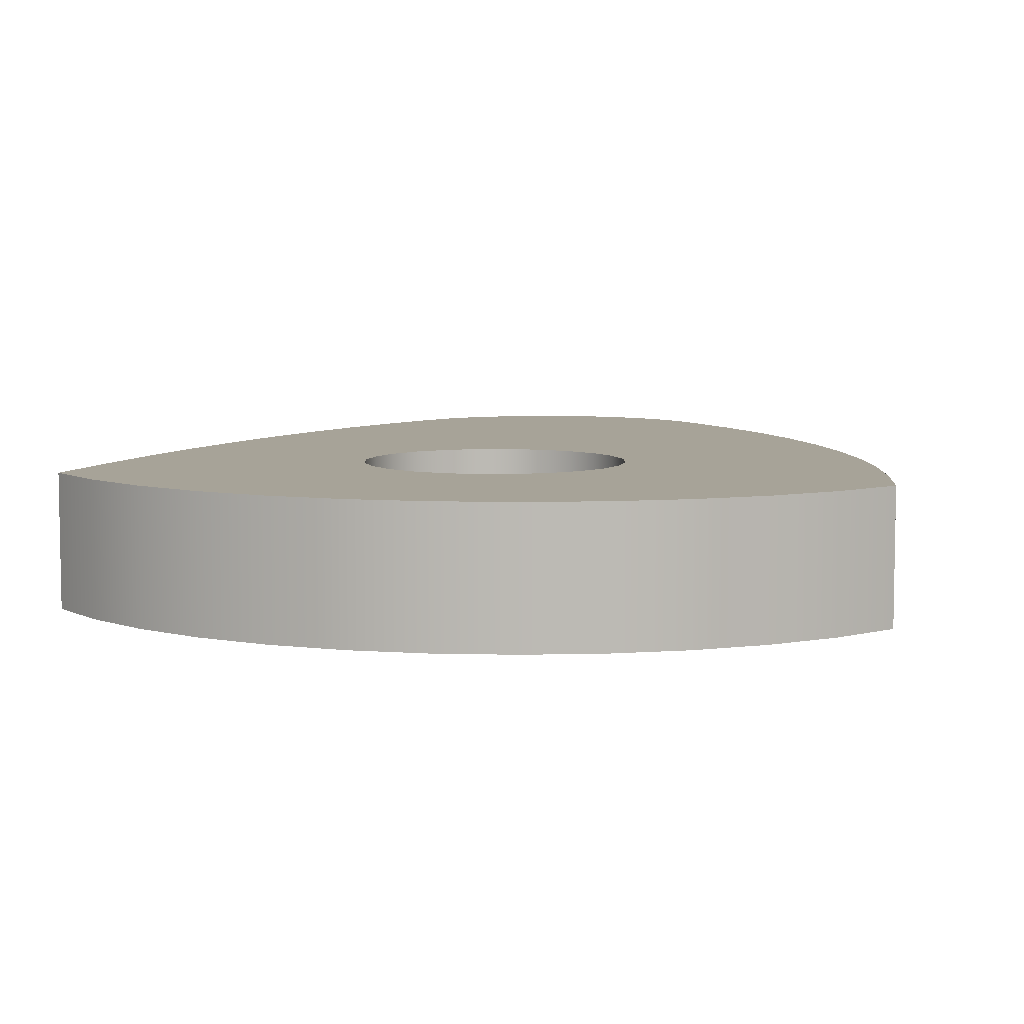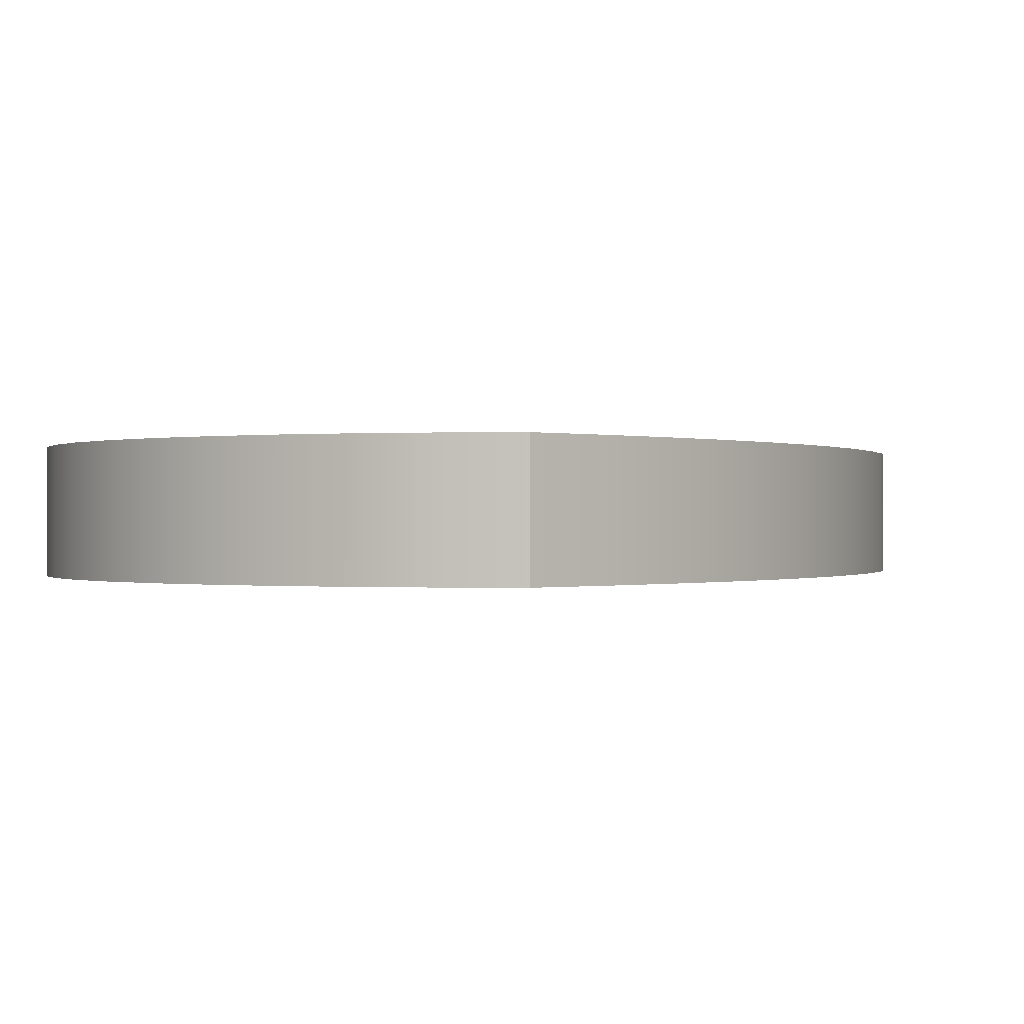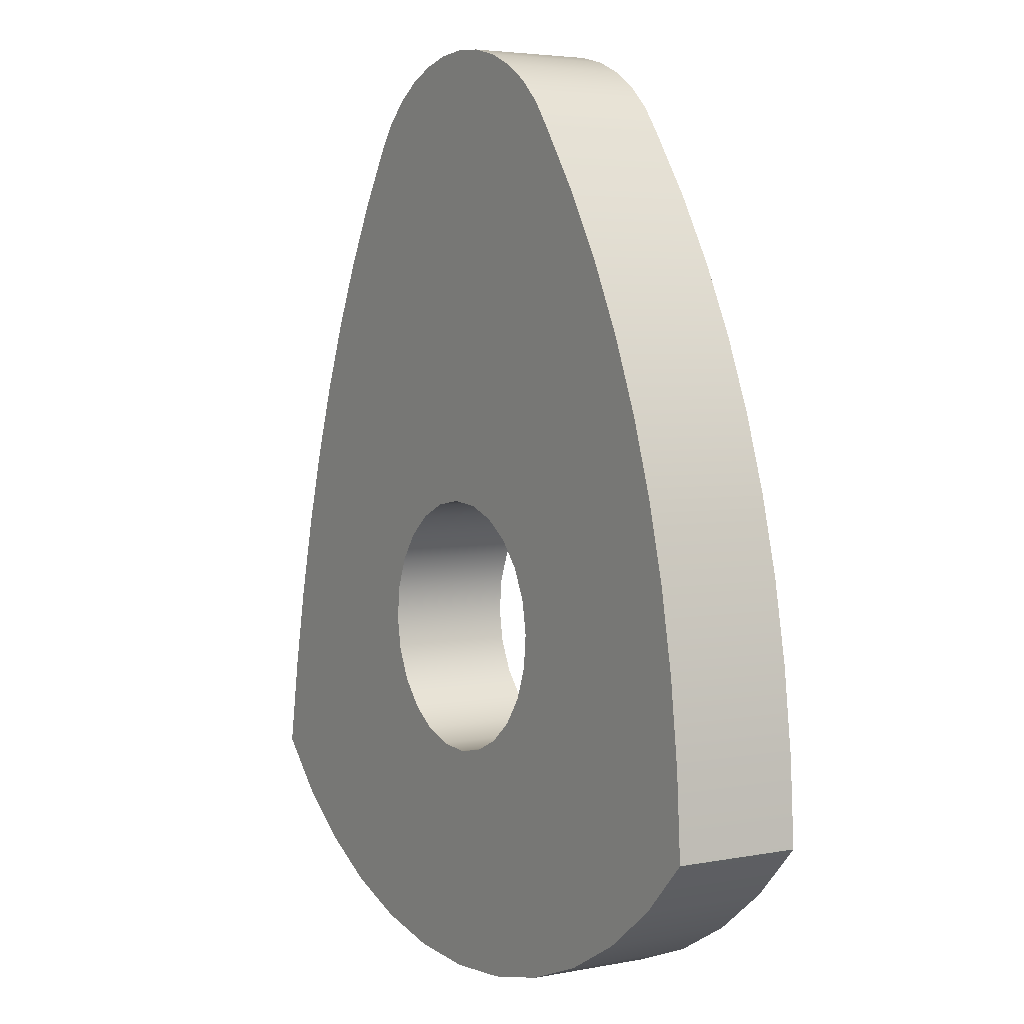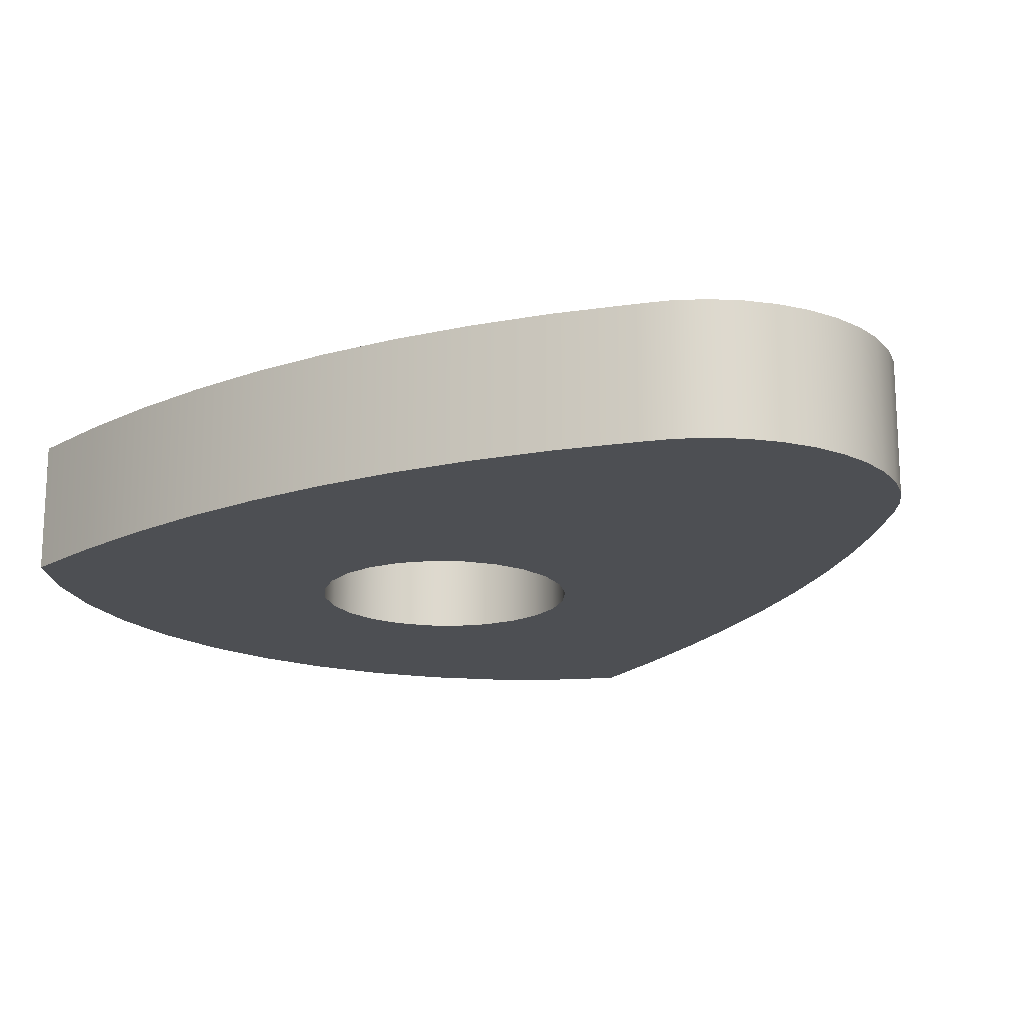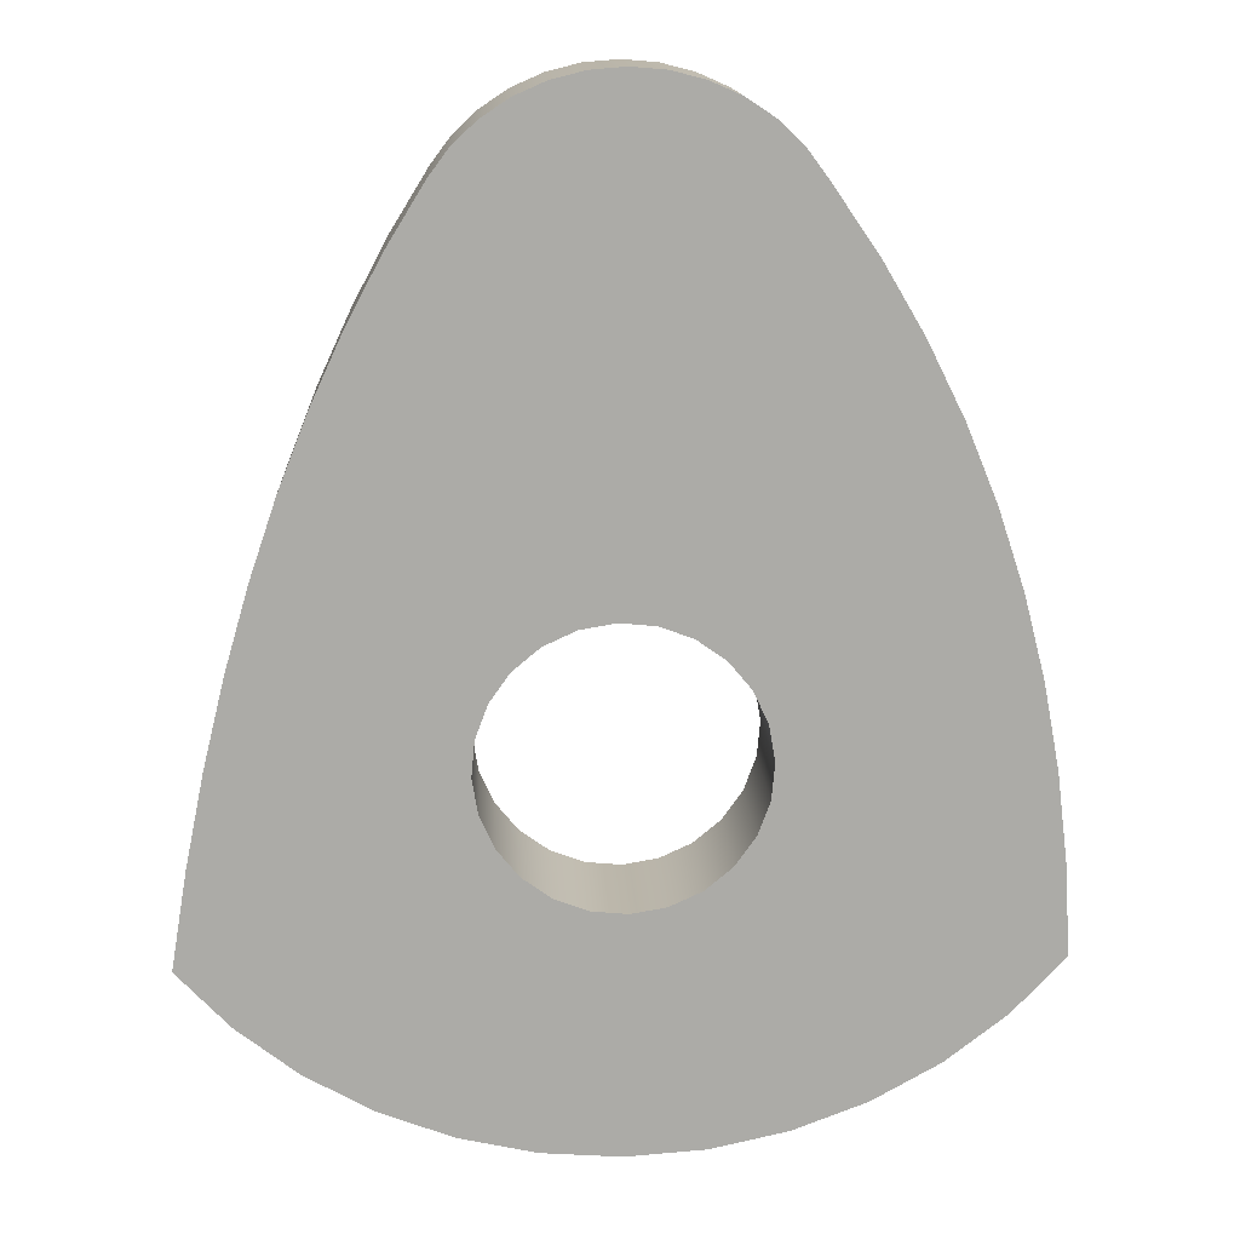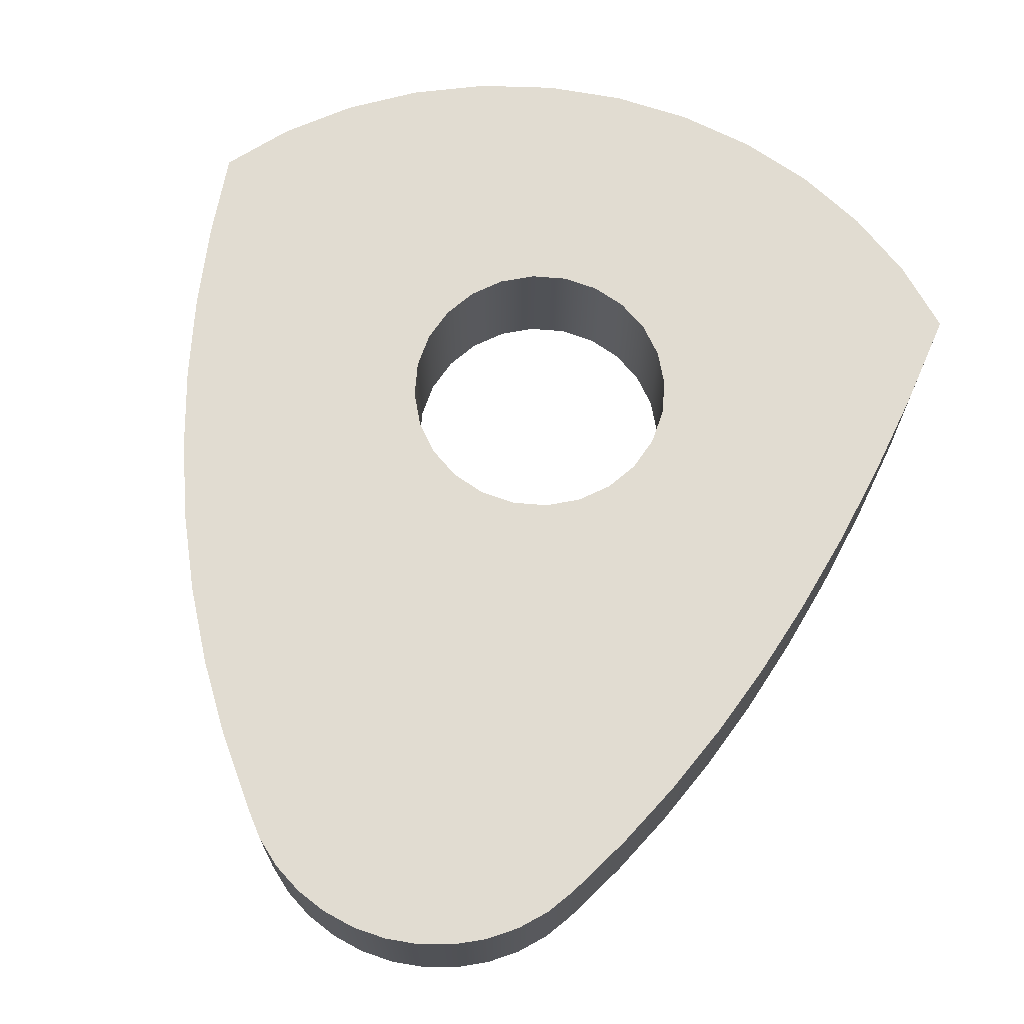
<metadata>
{"format":"obj","ext":"obj","renderer":"f3d","projection":"perspective","resolution":1024,"background":"white","views":[{"elev":6.8,"azim":8.3,"up":"+Z"},{"elev":-0.2,"azim":51.4,"up":"+Z"},{"elev":4.2,"azim":58.1,"up":"+Y"},{"elev":-17.7,"azim":141.4,"up":"+Z"},{"elev":14.1,"azim":-2.8,"up":"+Y"},{"elev":69.3,"azim":-165.7,"up":"+Z"}]}
</metadata>
<code>
o mesh67/mesh67-geometry#mesh67-geometry
v -0.005007 0.2958 0.4433
v -0.005634 0.2974 0.4406
v -0.005634 0.2974 0.4433
v -0.005007 0.2958 0.4406
v -0.006365 0.2988 0.4406
v -0.005699 0.2853 0.4433
v -0.004484 0.2943 0.4433
v -0.005699 0.2853 0.4406
v -0.006365 0.2988 0.4433
v -0.004484 0.2943 0.4406
v -0.007199 0.3002 0.4406
v -0.007055 0.2846 0.4406
v -0.004481 0.2863 0.4433
v -0.007055 0.2846 0.4433
v -0.004064 0.2926 0.4433
v -0.004481 0.2863 0.4406
v -0.007199 0.3002 0.4433
v -0.004064 0.2926 0.4406
v -0.008137 0.3016 0.4406
v -0.008517 0.284 0.4406
v -0.003749 0.2909 0.4433
v -0.008517 0.284 0.4433
v -0.003749 0.2909 0.4406
v -0.003429 0.2874 0.4406
v -0.008137 0.3016 0.4433
v -0.003537 0.2892 0.4433
v -0.003537 0.2892 0.4406
v -0.003429 0.2874 0.4433
v -0.008532 0.3021 0.4406
v -0.008532 0.3021 0.4433
v -0.01005 0.2837 0.4406
v -0.008893 0.2912 0.4406
v -0.008893 0.2912 0.4433
v -0.01005 0.2837 0.4433
v -0.00896 0.2905 0.4406
v -0.009017 0.3026 0.4433
v -0.009017 0.3026 0.4406
v -0.00896 0.2905 0.4433
v -0.01162 0.2836 0.4406
v -0.009208 0.2898 0.4406
v -0.009013 0.2919 0.4406
v -0.009013 0.2919 0.4433
v -0.009208 0.2898 0.4433
v -0.01162 0.2836 0.4433
v -0.01017 0.2888 0.4406
v -0.009621 0.2892 0.4406
v -0.00958 0.303 0.4433
v -0.00931 0.2925 0.4406
v -0.00931 0.2925 0.4433
v -0.009621 0.2892 0.4433
v -0.01017 0.2888 0.4433
v -0.01319 0.2837 0.4406
v -0.01082 0.2885 0.4406
v -0.00958 0.303 0.4406
v -0.01082 0.2885 0.4433
v -0.01319 0.2837 0.4433
v -0.01223 0.2884 0.4406
v -0.01152 0.2883 0.4406
v -0.0102 0.3032 0.4433
v -0.009765 0.2931 0.4433
v -0.009765 0.2931 0.4406
v -0.01152 0.2883 0.4433
v -0.01223 0.2884 0.4433
v -0.01473 0.284 0.4406
v -0.0129 0.2886 0.4406
v -0.0102 0.3032 0.4406
v -0.0129 0.2886 0.4433
v -0.01473 0.284 0.4433
v -0.01348 0.2891 0.4406
v -0.01087 0.3034 0.4433
v -0.01035 0.2935 0.4433
v -0.01035 0.2935 0.4406
v -0.01348 0.2891 0.4433
v -0.01619 0.2846 0.4406
v -0.01393 0.2896 0.4406
v -0.01087 0.3034 0.4406
v -0.01393 0.2896 0.4433
v -0.01619 0.2846 0.4433
v -0.01497 0.3016 0.4406
v -0.01423 0.2903 0.4406
v -0.01155 0.3035 0.4433
v -0.01102 0.2937 0.4433
v -0.01102 0.2937 0.4406
v -0.01423 0.2903 0.4433
v -0.01497 0.3016 0.4433
v -0.01755 0.2853 0.4406
v -0.01457 0.3021 0.4406
v -0.01573 0.3004 0.4406
v -0.01435 0.291 0.4406
v -0.01155 0.3035 0.4406
v -0.01435 0.291 0.4433
v -0.01457 0.3021 0.4433
v -0.01573 0.3004 0.4433
v -0.01755 0.2853 0.4433
v -0.01643 0.2991 0.4406
v -0.01223 0.3034 0.4433
v -0.01172 0.2938 0.4433
v -0.01172 0.2938 0.4406
v -0.01643 0.2991 0.4433
v -0.01876 0.2863 0.4406
v -0.01708 0.2976 0.4406
v -0.01429 0.2917 0.4406
v -0.01409 0.3026 0.4406
v -0.01223 0.3034 0.4406
v -0.01429 0.2917 0.4433
v -0.01708 0.2976 0.4433
v -0.01876 0.2863 0.4433
v -0.01767 0.2962 0.4406
v -0.01409 0.3026 0.4433
v -0.0129 0.3032 0.4433
v -0.01243 0.2937 0.4433
v -0.01243 0.2937 0.4406
v -0.01767 0.2962 0.4433
v -0.01982 0.2874 0.4433
v -0.01821 0.2946 0.4406
v -0.01404 0.2923 0.4406
v -0.01352 0.303 0.4406
v -0.0129 0.3032 0.4406
v -0.01404 0.2923 0.4433
v -0.01821 0.2946 0.4433
v -0.01982 0.2874 0.4406
v -0.01912 0.2911 0.4433
v -0.01869 0.2929 0.4406
v -0.01362 0.2929 0.4406
v -0.01352 0.303 0.4433
v -0.01308 0.2934 0.4433
v -0.01308 0.2934 0.4406
v -0.01362 0.2929 0.4433
v -0.01869 0.2929 0.4433
v -0.0195 0.2893 0.4433
v -0.01912 0.2911 0.4406
v -0.0195 0.2893 0.4406
f 1 2 3
f 2 1 4
f 3 2 1
f 4 1 2
f 5 3 2
f 2 3 5
f 6 1 3
f 3 1 6
f 7 4 1
f 1 4 7
f 4 8 2
f 2 8 4
f 3 5 9
f 9 5 3
f 2 8 5
f 5 8 2
f 6 7 1
f 1 7 6
f 6 3 9
f 9 3 6
f 4 7 10
f 10 7 4
f 10 8 4
f 4 8 10
f 11 9 5
f 5 9 11
f 5 8 12
f 12 8 5
f 13 7 6
f 6 7 13
f 6 9 14
f 14 9 6
f 15 10 7
f 7 10 15
f 10 16 8
f 8 16 10
f 9 11 17
f 17 11 9
f 5 12 11
f 11 12 5
f 6 12 8
f 8 12 6
f 13 15 7
f 7 15 13
f 8 13 6
f 6 13 8
f 14 9 17
f 17 9 14
f 12 6 14
f 14 6 12
f 10 15 18
f 18 15 10
f 18 16 10
f 10 16 18
f 13 8 16
f 16 8 13
f 19 17 11
f 11 17 19
f 11 12 20
f 20 12 11
f 13 21 15
f 15 21 13
f 14 17 22
f 22 17 14
f 14 20 12
f 12 20 14
f 21 18 15
f 15 18 21
f 23 16 18
f 18 16 23
f 24 13 16
f 16 13 24
f 17 19 25
f 25 19 17
f 11 20 19
f 19 20 11
f 13 26 21
f 21 26 13
f 22 17 25
f 25 17 22
f 20 14 22
f 22 14 20
f 18 21 23
f 23 21 18
f 27 16 23
f 23 16 27
f 13 24 28
f 28 24 13
f 16 27 24
f 24 27 16
f 29 25 19
f 19 25 29
f 19 20 29
f 29 20 19
f 26 13 28
f 28 13 26
f 26 23 21
f 21 23 26
f 22 25 30
f 30 25 22
f 22 31 20
f 20 31 22
f 23 26 27
f 27 26 23
f 27 28 24
f 24 28 27
f 25 29 30
f 30 29 25
f 29 20 32
f 32 20 29
f 28 27 26
f 26 27 28
f 22 30 33
f 33 30 22
f 31 22 34
f 34 22 31
f 35 20 31
f 31 20 35
f 29 36 30
f 30 36 29
f 32 20 35
f 35 20 32
f 32 37 29
f 29 37 32
f 36 33 30
f 30 33 36
f 22 33 38
f 38 33 22
f 22 38 34
f 34 38 22
f 34 39 31
f 31 39 34
f 35 31 40
f 40 31 35
f 36 29 37
f 37 29 36
f 35 33 32
f 32 33 35
f 37 32 41
f 41 32 37
f 33 36 42
f 42 36 33
f 33 35 38
f 38 35 33
f 34 38 43
f 43 38 34
f 39 34 44
f 44 34 39
f 45 31 39
f 39 31 45
f 40 31 46
f 46 31 40
f 40 38 35
f 35 38 40
f 37 47 36
f 36 47 37
f 42 32 33
f 33 32 42
f 32 42 41
f 41 42 32
f 37 41 48
f 48 41 37
f 42 36 49
f 49 36 42
f 38 40 43
f 43 40 38
f 34 43 50
f 50 43 34
f 34 51 44
f 44 51 34
f 44 52 39
f 39 52 44
f 46 31 45
f 45 31 46
f 45 39 53
f 53 39 45
f 46 43 40
f 40 43 46
f 47 37 54
f 54 37 47
f 49 36 47
f 47 36 49
f 49 41 42
f 42 41 49
f 41 49 48
f 48 49 41
f 37 48 54
f 54 48 37
f 43 46 50
f 50 46 43
f 34 50 51
f 51 50 34
f 44 51 55
f 55 51 44
f 52 44 56
f 56 44 52
f 57 39 52
f 52 39 57
f 51 46 45
f 45 46 51
f 53 39 58
f 58 39 53
f 55 45 53
f 53 45 55
f 54 59 47
f 47 59 54
f 49 47 60
f 60 47 49
f 60 48 49
f 49 48 60
f 54 48 61
f 61 48 54
f 46 51 50
f 50 51 46
f 45 55 51
f 51 55 45
f 44 55 62
f 62 55 44
f 44 63 56
f 56 63 44
f 56 64 52
f 52 64 56
f 58 39 57
f 57 39 58
f 57 52 65
f 65 52 57
f 62 53 58
f 58 53 62
f 53 62 55
f 55 62 53
f 59 54 66
f 66 54 59
f 60 47 59
f 59 47 60
f 48 60 61
f 61 60 48
f 54 61 66
f 66 61 54
f 44 62 63
f 63 62 44
f 56 63 67
f 67 63 56
f 64 56 68
f 68 56 64
f 69 52 64
f 64 52 69
f 63 58 57
f 57 58 63
f 65 52 69
f 69 52 65
f 67 57 65
f 65 57 67
f 58 63 62
f 62 63 58
f 66 70 59
f 59 70 66
f 60 59 71
f 71 59 60
f 60 72 61
f 61 72 60
f 66 61 72
f 72 61 66
f 57 67 63
f 63 67 57
f 56 67 73
f 73 67 56
f 56 73 68
f 68 73 56
f 68 74 64
f 64 74 68
f 69 64 75
f 75 64 69
f 73 65 69
f 69 65 73
f 65 73 67
f 67 73 65
f 70 66 76
f 76 66 70
f 71 59 70
f 70 59 71
f 72 60 71
f 71 60 72
f 66 72 76
f 76 72 66
f 68 73 77
f 77 73 68
f 74 68 78
f 78 68 74
f 79 64 74
f 74 64 79
f 75 64 80
f 80 64 75
f 75 73 69
f 69 73 75
f 76 81 70
f 70 81 76
f 71 70 82
f 82 70 71
f 71 83 72
f 72 83 71
f 76 72 83
f 83 72 76
f 73 75 77
f 77 75 73
f 68 77 84
f 84 77 68
f 68 85 78
f 78 85 68
f 78 86 74
f 74 86 78
f 87 64 79
f 79 64 87
f 79 74 88
f 88 74 79
f 80 64 89
f 89 64 80
f 80 77 75
f 75 77 80
f 81 76 90
f 90 76 81
f 82 70 81
f 81 70 82
f 83 71 82
f 82 71 83
f 76 83 90
f 90 83 76
f 77 80 84
f 84 80 77
f 68 84 91
f 91 84 68
f 68 92 85
f 85 92 68
f 78 85 93
f 93 85 78
f 86 78 94
f 94 78 86
f 95 74 86
f 86 74 95
f 89 64 87
f 87 64 89
f 79 92 87
f 87 92 79
f 88 74 95
f 95 74 88
f 88 85 79
f 79 85 88
f 89 84 80
f 80 84 89
f 90 96 81
f 81 96 90
f 82 81 97
f 97 81 82
f 82 98 83
f 83 98 82
f 90 83 98
f 98 83 90
f 84 89 91
f 91 89 84
f 68 91 92
f 92 91 68
f 92 79 85
f 85 79 92
f 85 88 93
f 93 88 85
f 78 93 99
f 99 93 78
f 78 99 94
f 94 99 78
f 94 100 86
f 86 100 94
f 95 86 101
f 101 86 95
f 87 102 89
f 89 102 87
f 92 103 87
f 87 103 92
f 95 93 88
f 88 93 95
f 96 90 104
f 104 90 96
f 97 81 96
f 96 81 97
f 98 82 97
f 97 82 98
f 90 98 104
f 104 98 90
f 102 91 89
f 89 91 102
f 105 92 91
f 91 92 105
f 93 95 99
f 99 95 93
f 94 99 106
f 106 99 94
f 100 94 107
f 107 94 100
f 108 86 100
f 100 86 108
f 101 86 108
f 108 86 101
f 101 99 95
f 95 99 101
f 103 102 87
f 87 102 103
f 103 92 109
f 109 92 103
f 104 110 96
f 96 110 104
f 97 96 111
f 111 96 97
f 97 112 98
f 98 112 97
f 104 98 112
f 112 98 104
f 91 102 105
f 105 102 91
f 105 109 92
f 92 109 105
f 99 101 106
f 106 101 99
f 94 106 113
f 113 106 94
f 94 113 107
f 107 113 94
f 114 100 107
f 107 100 114
f 108 100 115
f 115 100 108
f 108 106 101
f 101 106 108
f 103 116 102
f 102 116 103
f 109 117 103
f 103 117 109
f 110 104 118
f 118 104 110
f 111 96 110
f 110 96 111
f 112 97 111
f 111 97 112
f 104 112 118
f 118 112 104
f 116 105 102
f 102 105 116
f 119 109 105
f 105 109 119
f 106 108 113
f 113 108 106
f 107 113 120
f 120 113 107
f 100 114 121
f 121 114 100
f 107 122 114
f 114 122 107
f 115 100 123
f 123 100 115
f 115 113 108
f 108 113 115
f 103 124 116
f 116 124 103
f 117 109 125
f 125 109 117
f 117 124 103
f 103 124 117
f 118 125 110
f 110 125 118
f 111 110 126
f 126 110 111
f 111 127 112
f 112 127 111
f 118 112 127
f 127 112 118
f 105 116 119
f 119 116 105
f 128 109 119
f 119 109 128
f 113 115 120
f 120 115 113
f 107 120 129
f 129 120 107
f 130 121 114
f 114 121 130
f 131 100 121
f 121 100 131
f 107 129 122
f 122 129 107
f 114 122 130
f 130 122 114
f 123 100 131
f 131 100 123
f 123 120 115
f 115 120 123
f 124 119 116
f 116 119 124
f 128 125 109
f 109 125 128
f 125 118 117
f 117 118 125
f 117 127 124
f 124 127 117
f 126 110 125
f 125 110 126
f 127 111 126
f 126 111 127
f 118 127 117
f 117 127 118
f 119 124 128
f 128 124 119
f 120 123 129
f 129 123 120
f 121 130 132
f 132 130 121
f 131 121 132
f 132 121 131
f 129 131 122
f 122 131 129
f 122 132 130
f 130 132 122
f 131 129 123
f 123 129 131
f 126 125 128
f 128 125 126
f 126 124 127
f 127 124 126
f 124 126 128
f 128 126 124
f 132 122 131
f 131 122 132

</code>
